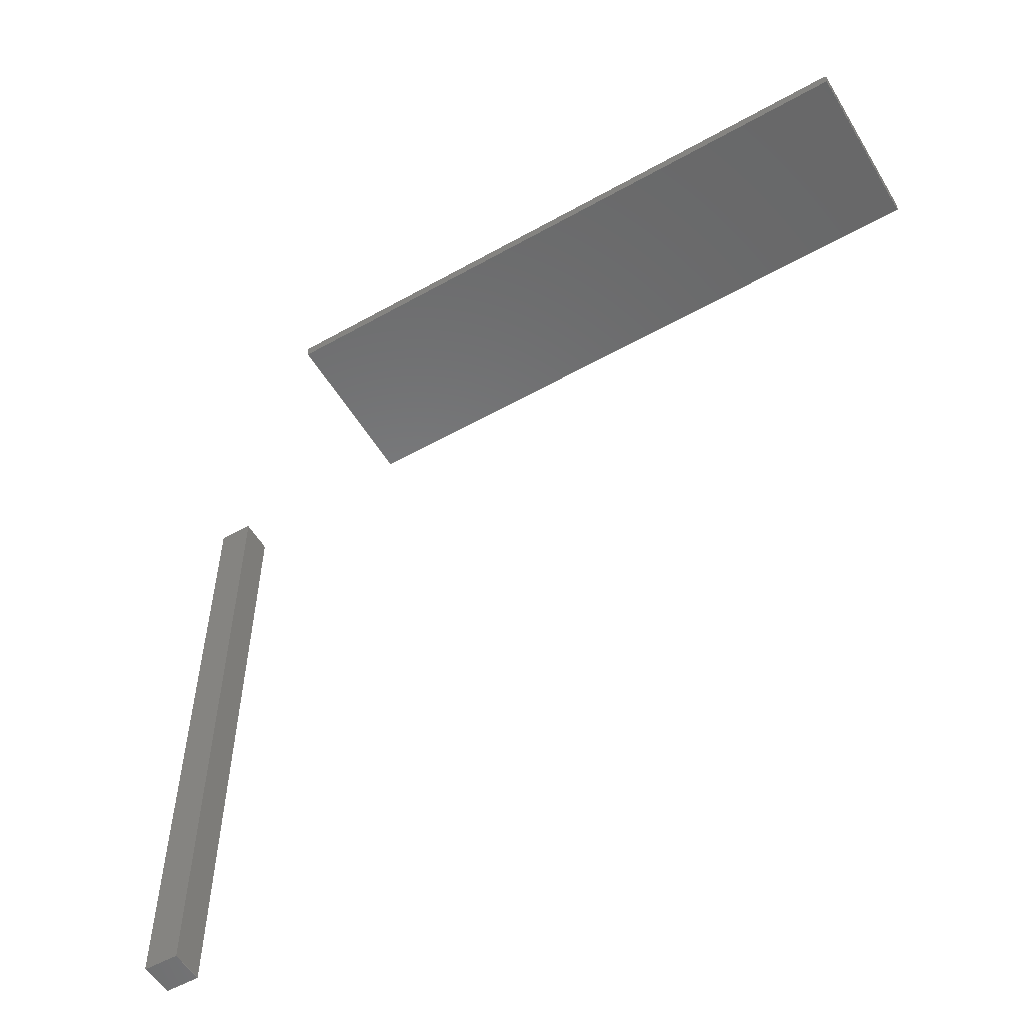
<metadata>
{"format":"step","ext":"step","renderer":"f3d","projection":"perspective","resolution":1024,"background":"white","views":[{"elev":-54.9,"azim":30.7,"up":"+Y"}]}
</metadata>
<code>
ISO-10303-21;
DATA;
#1 = MECHANICAL_DESIGN_GEOMETRIC_PRESENTATION_REPRESENTATION( ' ', ( #9, #10, #11, #12, #13, #14, #15, #16, #17, #18, #19, #20 ), #8 );
#2 = PRODUCT_DEFINITION_CONTEXT( '', #21, 'design' );
#3 = APPLICATION_PROTOCOL_DEFINITION( 'international standard', 'automotive_design', 2001, #21 );
#4 = PRODUCT_CATEGORY_RELATIONSHIP( 'NONE', 'NONE', #22, #23 );
#5 = SHAPE_DEFINITION_REPRESENTATION( #24, #25 );
#6 = PRODUCT_CATEGORY_RELATIONSHIP( 'NONE', 'NONE', #22, #26 );
#7 = SHAPE_DEFINITION_REPRESENTATION( #27, #28 );
#8 =  ( GEOMETRIC_REPRESENTATION_CONTEXT( 3 )GLOBAL_UNCERTAINTY_ASSIGNED_CONTEXT( ( #29 ) )GLOBAL_UNIT_ASSIGNED_CONTEXT( ( #30, #31, #32 ) )REPRESENTATION_CONTEXT( 'NONE', 'WORKSPACE' ) );
#9 = STYLED_ITEM( '', ( #33 ), #34 );
#10 = STYLED_ITEM( '', ( #35 ), #36 );
#11 = STYLED_ITEM( '', ( #37 ), #38 );
#12 = STYLED_ITEM( '', ( #39 ), #40 );
#13 = STYLED_ITEM( '', ( #41 ), #42 );
#14 = STYLED_ITEM( '', ( #43 ), #44 );
#15 = STYLED_ITEM( '', ( #45 ), #46 );
#16 = STYLED_ITEM( '', ( #47 ), #48 );
#17 = STYLED_ITEM( '', ( #49 ), #50 );
#18 = STYLED_ITEM( '', ( #51 ), #52 );
#19 = STYLED_ITEM( '', ( #53 ), #54 );
#20 = STYLED_ITEM( '', ( #55 ), #56 );
#21 = APPLICATION_CONTEXT( 'core data for automotive mechanical design processes' );
#22 = PRODUCT_CATEGORY( 'part', 'NONE' );
#23 = PRODUCT_RELATED_PRODUCT_CATEGORY( 'detail', ' ', ( #57 ) );
#24 = PRODUCT_DEFINITION_SHAPE( 'NONE', 'NONE', #58 );
#25 = ADVANCED_BREP_SHAPE_REPRESENTATION( 'Part 2', ( #59, #60 ), #8 );
#26 = PRODUCT_RELATED_PRODUCT_CATEGORY( 'detail', ' ', ( #61 ) );
#27 = PRODUCT_DEFINITION_SHAPE( 'NONE', 'NONE', #62 );
#28 = ADVANCED_BREP_SHAPE_REPRESENTATION( 'Part 1', ( #63, #64 ), #8 );
#29 = UNCERTAINTY_MEASURE_WITH_UNIT( LENGTH_MEASURE( 1e-17 ), #30, '', '' );
#30 =  ( CONVERSION_BASED_UNIT( 'METRE', #65 )LENGTH_UNIT(  )NAMED_UNIT( #66 ) );
#31 =  ( NAMED_UNIT( #67 )PLANE_ANGLE_UNIT(  )SI_UNIT( $, .RADIAN. ) );
#32 =  ( NAMED_UNIT( #67 )SI_UNIT( $, .STERADIAN. )SOLID_ANGLE_UNIT(  ) );
#33 = PRESENTATION_STYLE_ASSIGNMENT( ( #68 ) );
#34 = ADVANCED_FACE( '', ( #69 ), #70, .F. );
#35 = PRESENTATION_STYLE_ASSIGNMENT( ( #71 ) );
#36 = ADVANCED_FACE( '', ( #72 ), #73, .F. );
#37 = PRESENTATION_STYLE_ASSIGNMENT( ( #74 ) );
#38 = ADVANCED_FACE( '', ( #75 ), #76, .T. );
#39 = PRESENTATION_STYLE_ASSIGNMENT( ( #77 ) );
#40 = ADVANCED_FACE( '', ( #78 ), #79, .F. );
#41 = PRESENTATION_STYLE_ASSIGNMENT( ( #80 ) );
#42 = ADVANCED_FACE( '', ( #81 ), #82, .T. );
#43 = PRESENTATION_STYLE_ASSIGNMENT( ( #83 ) );
#44 = ADVANCED_FACE( '', ( #84 ), #85, .T. );
#45 = PRESENTATION_STYLE_ASSIGNMENT( ( #86 ) );
#46 = ADVANCED_FACE( '', ( #87 ), #88, .T. );
#47 = PRESENTATION_STYLE_ASSIGNMENT( ( #89 ) );
#48 = ADVANCED_FACE( '', ( #90 ), #91, .T. );
#49 = PRESENTATION_STYLE_ASSIGNMENT( ( #92 ) );
#50 = ADVANCED_FACE( '', ( #93 ), #94, .F. );
#51 = PRESENTATION_STYLE_ASSIGNMENT( ( #95 ) );
#52 = ADVANCED_FACE( '', ( #96 ), #97, .F. );
#53 = PRESENTATION_STYLE_ASSIGNMENT( ( #98 ) );
#54 = ADVANCED_FACE( '', ( #99 ), #100, .F. );
#55 = PRESENTATION_STYLE_ASSIGNMENT( ( #101 ) );
#56 = ADVANCED_FACE( '', ( #102 ), #103, .T. );
#57 = PRODUCT( 'Part 2', 'Part 2', 'PART-Part 2-DESC', ( #104 ) );
#58 = PRODUCT_DEFINITION( 'NONE', 'NONE', #105, #2 );
#59 = MANIFOLD_SOLID_BREP( 'Part 2', #106 );
#60 = AXIS2_PLACEMENT_3D( '', #107, #108, #109 );
#61 = PRODUCT( 'Part 1', 'Part 1', 'PART-Part 1-DESC', ( #104 ) );
#62 = PRODUCT_DEFINITION( 'NONE', 'NONE', #110, #2 );
#63 = MANIFOLD_SOLID_BREP( 'Part 1', #111 );
#64 = AXIS2_PLACEMENT_3D( '', #112, #113, #114 );
#65 = LENGTH_MEASURE_WITH_UNIT( LENGTH_MEASURE( 1 ), #115 );
#66 = DIMENSIONAL_EXPONENTS( 1, 0, 0, 0, 0, 0, 0 );
#67 = DIMENSIONAL_EXPONENTS( 0, 0, 0, 0, 0, 0, 0 );
#68 = SURFACE_STYLE_USAGE( .BOTH., #116 );
#69 = FACE_OUTER_BOUND( '', #117, .T. );
#70 = PLANE( '', #118 );
#71 = SURFACE_STYLE_USAGE( .BOTH., #119 );
#72 = FACE_OUTER_BOUND( '', #120, .T. );
#73 = PLANE( '', #121 );
#74 = SURFACE_STYLE_USAGE( .BOTH., #122 );
#75 = FACE_OUTER_BOUND( '', #123, .T. );
#76 = PLANE( '', #124 );
#77 = SURFACE_STYLE_USAGE( .BOTH., #125 );
#78 = FACE_OUTER_BOUND( '', #126, .T. );
#79 = PLANE( '', #127 );
#80 = SURFACE_STYLE_USAGE( .BOTH., #128 );
#81 = FACE_OUTER_BOUND( '', #129, .T. );
#82 = PLANE( '', #130 );
#83 = SURFACE_STYLE_USAGE( .BOTH., #131 );
#84 = FACE_OUTER_BOUND( '', #132, .T. );
#85 = PLANE( '', #133 );
#86 = SURFACE_STYLE_USAGE( .BOTH., #134 );
#87 = FACE_OUTER_BOUND( '', #135, .T. );
#88 = PLANE( '', #136 );
#89 = SURFACE_STYLE_USAGE( .BOTH., #137 );
#90 = FACE_OUTER_BOUND( '', #138, .T. );
#91 = PLANE( '', #139 );
#92 = SURFACE_STYLE_USAGE( .BOTH., #140 );
#93 = FACE_OUTER_BOUND( '', #141, .T. );
#94 = PLANE( '', #142 );
#95 = SURFACE_STYLE_USAGE( .BOTH., #143 );
#96 = FACE_OUTER_BOUND( '', #144, .T. );
#97 = PLANE( '', #145 );
#98 = SURFACE_STYLE_USAGE( .BOTH., #146 );
#99 = FACE_OUTER_BOUND( '', #147, .T. );
#100 = PLANE( '', #148 );
#101 = SURFACE_STYLE_USAGE( .BOTH., #149 );
#102 = FACE_OUTER_BOUND( '', #150, .T. );
#103 = PLANE( '', #151 );
#104 = PRODUCT_CONTEXT( '', #21, 'mechanical' );
#105 = PRODUCT_DEFINITION_FORMATION_WITH_SPECIFIED_SOURCE( ' ', 'NONE', #57, .NOT_KNOWN. );
#106 = CLOSED_SHELL( '', ( #38, #56, #40, #36, #54, #44 ) );
#107 = CARTESIAN_POINT( '', ( 0, 0, 0 ) );
#108 = DIRECTION( '', ( 0, 0, 1 ) );
#109 = DIRECTION( '', ( 1, 0, 0 ) );
#110 = PRODUCT_DEFINITION_FORMATION_WITH_SPECIFIED_SOURCE( ' ', 'NONE', #61, .NOT_KNOWN. );
#111 = CLOSED_SHELL( '', ( #46, #42, #48, #34, #52, #50 ) );
#112 = CARTESIAN_POINT( '', ( 0, 0, 0 ) );
#113 = DIRECTION( '', ( 0, 0, 1 ) );
#114 = DIRECTION( '', ( 1, 0, 0 ) );
#115 =  ( LENGTH_UNIT(  )NAMED_UNIT( #66 )SI_UNIT( $, .METRE. ) );
#116 = SURFACE_SIDE_STYLE( '', ( #152 ) );
#117 = EDGE_LOOP( '', ( #153, #154, #155, #156 ) );
#118 = AXIS2_PLACEMENT_3D( '', #157, #158, #159 );
#119 = SURFACE_SIDE_STYLE( '', ( #160 ) );
#120 = EDGE_LOOP( '', ( #161, #162, #163, #164 ) );
#121 = AXIS2_PLACEMENT_3D( '', #165, #166, #167 );
#122 = SURFACE_SIDE_STYLE( '', ( #168 ) );
#123 = EDGE_LOOP( '', ( #169, #170, #171, #172 ) );
#124 = AXIS2_PLACEMENT_3D( '', #173, #174, #175 );
#125 = SURFACE_SIDE_STYLE( '', ( #176 ) );
#126 = EDGE_LOOP( '', ( #177, #178, #179, #180 ) );
#127 = AXIS2_PLACEMENT_3D( '', #181, #182, #183 );
#128 = SURFACE_SIDE_STYLE( '', ( #184 ) );
#129 = EDGE_LOOP( '', ( #185, #186, #187, #188 ) );
#130 = AXIS2_PLACEMENT_3D( '', #189, #190, #191 );
#131 = SURFACE_SIDE_STYLE( '', ( #192 ) );
#132 = EDGE_LOOP( '', ( #193, #194, #195, #196 ) );
#133 = AXIS2_PLACEMENT_3D( '', #197, #198, #199 );
#134 = SURFACE_SIDE_STYLE( '', ( #200 ) );
#135 = EDGE_LOOP( '', ( #201, #202, #203, #204 ) );
#136 = AXIS2_PLACEMENT_3D( '', #205, #206, #207 );
#137 = SURFACE_SIDE_STYLE( '', ( #208 ) );
#138 = EDGE_LOOP( '', ( #209, #210, #211, #212 ) );
#139 = AXIS2_PLACEMENT_3D( '', #213, #214, #215 );
#140 = SURFACE_SIDE_STYLE( '', ( #216 ) );
#141 = EDGE_LOOP( '', ( #217, #218, #219, #220 ) );
#142 = AXIS2_PLACEMENT_3D( '', #221, #222, #223 );
#143 = SURFACE_SIDE_STYLE( '', ( #224 ) );
#144 = EDGE_LOOP( '', ( #225, #226, #227, #228 ) );
#145 = AXIS2_PLACEMENT_3D( '', #229, #230, #231 );
#146 = SURFACE_SIDE_STYLE( '', ( #232 ) );
#147 = EDGE_LOOP( '', ( #233, #234, #235, #236 ) );
#148 = AXIS2_PLACEMENT_3D( '', #237, #238, #239 );
#149 = SURFACE_SIDE_STYLE( '', ( #240 ) );
#150 = EDGE_LOOP( '', ( #241, #242, #243, #244 ) );
#151 = AXIS2_PLACEMENT_3D( '', #245, #246, #247 );
#152 = SURFACE_STYLE_FILL_AREA( #248 );
#153 = ORIENTED_EDGE( '', *, *, #249, .T. );
#154 = ORIENTED_EDGE( '', *, *, #250, .F. );
#155 = ORIENTED_EDGE( '', *, *, #251, .F. );
#156 = ORIENTED_EDGE( '', *, *, #252, .T. );
#157 = CARTESIAN_POINT( '', ( -0.1092, -0.2, 0.02086 ) );
#158 = DIRECTION( '', ( 1, 0, 0 ) );
#159 = DIRECTION( '', ( 0, 0, -1 ) );
#160 = SURFACE_STYLE_FILL_AREA( #253 );
#161 = ORIENTED_EDGE( '', *, *, #254, .T. );
#162 = ORIENTED_EDGE( '', *, *, #255, .F. );
#163 = ORIENTED_EDGE( '', *, *, #256, .F. );
#164 = ORIENTED_EDGE( '', *, *, #257, .T. );
#165 = CARTESIAN_POINT( '', ( 0.1453, -0.003, 0.04932 ) );
#166 = DIRECTION( '', ( -1, 0, -1.837e-16 ) );
#167 = DIRECTION( '', ( -1.837e-16, 0, 1 ) );
#168 = SURFACE_STYLE_FILL_AREA( #258 );
#169 = ORIENTED_EDGE( '', *, *, #259, .F. );
#170 = ORIENTED_EDGE( '', *, *, #260, .F. );
#171 = ORIENTED_EDGE( '', *, *, #261, .T. );
#172 = ORIENTED_EDGE( '', *, *, #255, .T. );
#173 = CARTESIAN_POINT( '', ( 0.0518, -0.003, 0.07559 ) );
#174 = DIRECTION( '', ( 0, 0, 1 ) );
#175 = DIRECTION( '', ( 1, 0, 0 ) );
#176 = SURFACE_STYLE_FILL_AREA( #262 );
#177 = ORIENTED_EDGE( '', *, *, #263, .T. );
#178 = ORIENTED_EDGE( '', *, *, #257, .F. );
#179 = ORIENTED_EDGE( '', *, *, #264, .F. );
#180 = ORIENTED_EDGE( '', *, *, #265, .T. );
#181 = CARTESIAN_POINT( '', ( 0.0518, -0.003, 0.02559 ) );
#182 = DIRECTION( '', ( 0, 0, 1 ) );
#183 = DIRECTION( '', ( 1, 0, 0 ) );
#184 = SURFACE_STYLE_FILL_AREA( #266 );
#185 = ORIENTED_EDGE( '', *, *, #251, .T. );
#186 = ORIENTED_EDGE( '', *, *, #267, .T. );
#187 = ORIENTED_EDGE( '', *, *, #268, .F. );
#188 = ORIENTED_EDGE( '', *, *, #269, .F. );
#189 = CARTESIAN_POINT( '', ( -0.1042, -0.2, 0.02215 ) );
#190 = DIRECTION( '', ( 0, -1, 0 ) );
#191 = DIRECTION( '', ( 1, 0, 0 ) );
#192 = SURFACE_STYLE_FILL_AREA( #270 );
#193 = ORIENTED_EDGE( '', *, *, #261, .F. );
#194 = ORIENTED_EDGE( '', *, *, #271, .F. );
#195 = ORIENTED_EDGE( '', *, *, #264, .T. );
#196 = ORIENTED_EDGE( '', *, *, #256, .T. );
#197 = CARTESIAN_POINT( '', ( 0.0518, -0.003, 0.05059 ) );
#198 = DIRECTION( '', ( 0, -1, 0 ) );
#199 = DIRECTION( '', ( 1, 0, 0 ) );
#200 = SURFACE_STYLE_FILL_AREA( #272 );
#201 = ORIENTED_EDGE( '', *, *, #273, .F. );
#202 = ORIENTED_EDGE( '', *, *, #252, .F. );
#203 = ORIENTED_EDGE( '', *, *, #269, .T. );
#204 = ORIENTED_EDGE( '', *, *, #274, .T. );
#205 = CARTESIAN_POINT( '', ( -0.1042, -0.2, 0.02715 ) );
#206 = DIRECTION( '', ( 0, 0, 1 ) );
#207 = DIRECTION( '', ( 1, 0, 0 ) );
#208 = SURFACE_STYLE_FILL_AREA( #275 );
#209 = ORIENTED_EDGE( '', *, *, #276, .F. );
#210 = ORIENTED_EDGE( '', *, *, #274, .F. );
#211 = ORIENTED_EDGE( '', *, *, #268, .T. );
#212 = ORIENTED_EDGE( '', *, *, #277, .T. );
#213 = CARTESIAN_POINT( '', ( -0.09918, -0.2, 0.02086 ) );
#214 = DIRECTION( '', ( 1, 0, 0 ) );
#215 = DIRECTION( '', ( 0, 0, -1 ) );
#216 = SURFACE_STYLE_FILL_AREA( #278 );
#217 = ORIENTED_EDGE( '', *, *, #249, .F. );
#218 = ORIENTED_EDGE( '', *, *, #273, .T. );
#219 = ORIENTED_EDGE( '', *, *, #276, .T. );
#220 = ORIENTED_EDGE( '', *, *, #279, .F. );
#221 = CARTESIAN_POINT( '', ( -0.1042, 0, 0.02215 ) );
#222 = DIRECTION( '', ( 0, -1, 0 ) );
#223 = DIRECTION( '', ( 1, 0, 0 ) );
#224 = SURFACE_STYLE_FILL_AREA( #280 );
#225 = ORIENTED_EDGE( '', *, *, #279, .T. );
#226 = ORIENTED_EDGE( '', *, *, #277, .F. );
#227 = ORIENTED_EDGE( '', *, *, #267, .F. );
#228 = ORIENTED_EDGE( '', *, *, #250, .T. );
#229 = CARTESIAN_POINT( '', ( -0.1042, -0.2, 0.01715 ) );
#230 = DIRECTION( '', ( 0, 0, 1 ) );
#231 = DIRECTION( '', ( 1, 0, 0 ) );
#232 = SURFACE_STYLE_FILL_AREA( #281 );
#233 = ORIENTED_EDGE( '', *, *, #259, .T. );
#234 = ORIENTED_EDGE( '', *, *, #254, .F. );
#235 = ORIENTED_EDGE( '', *, *, #263, .F. );
#236 = ORIENTED_EDGE( '', *, *, #282, .T. );
#237 = CARTESIAN_POINT( '', ( 0.0518, 0, 0.05059 ) );
#238 = DIRECTION( '', ( 0, -1, 0 ) );
#239 = DIRECTION( '', ( 1, 0, 0 ) );
#240 = SURFACE_STYLE_FILL_AREA( #283 );
#241 = ORIENTED_EDGE( '', *, *, #282, .F. );
#242 = ORIENTED_EDGE( '', *, *, #265, .F. );
#243 = ORIENTED_EDGE( '', *, *, #271, .T. );
#244 = ORIENTED_EDGE( '', *, *, #260, .T. );
#245 = CARTESIAN_POINT( '', ( -0.0417, -0.003, 0.05185 ) );
#246 = DIRECTION( '', ( -1, 0, 0 ) );
#247 = DIRECTION( '', ( 0, 0, 1 ) );
#248 = FILL_AREA_STYLE( '', ( #284 ) );
#249 = EDGE_CURVE( '', #285, #286, #287, .T. );
#250 = EDGE_CURVE( '', #288, #286, #289, .T. );
#251 = EDGE_CURVE( '', #290, #288, #291, .T. );
#252 = EDGE_CURVE( '', #290, #285, #292, .T. );
#253 = FILL_AREA_STYLE( '', ( #293 ) );
#254 = EDGE_CURVE( '', #294, #295, #296, .T. );
#255 = EDGE_CURVE( '', #297, #295, #298, .T. );
#256 = EDGE_CURVE( '', #299, #297, #300, .T. );
#257 = EDGE_CURVE( '', #299, #294, #301, .T. );
#258 = FILL_AREA_STYLE( '', ( #302 ) );
#259 = EDGE_CURVE( '', #303, #295, #304, .T. );
#260 = EDGE_CURVE( '', #305, #303, #306, .T. );
#261 = EDGE_CURVE( '', #305, #297, #307, .T. );
#262 = FILL_AREA_STYLE( '', ( #308 ) );
#263 = EDGE_CURVE( '', #309, #294, #310, .T. );
#264 = EDGE_CURVE( '', #311, #299, #312, .T. );
#265 = EDGE_CURVE( '', #311, #309, #313, .T. );
#266 = FILL_AREA_STYLE( '', ( #314 ) );
#267 = EDGE_CURVE( '', #288, #315, #316, .T. );
#268 = EDGE_CURVE( '', #317, #315, #318, .T. );
#269 = EDGE_CURVE( '', #290, #317, #319, .T. );
#270 = FILL_AREA_STYLE( '', ( #320 ) );
#271 = EDGE_CURVE( '', #311, #305, #321, .T. );
#272 = FILL_AREA_STYLE( '', ( #322 ) );
#273 = EDGE_CURVE( '', #285, #323, #324, .T. );
#274 = EDGE_CURVE( '', #317, #323, #325, .T. );
#275 = FILL_AREA_STYLE( '', ( #326 ) );
#276 = EDGE_CURVE( '', #323, #327, #328, .T. );
#277 = EDGE_CURVE( '', #315, #327, #329, .T. );
#278 = FILL_AREA_STYLE( '', ( #330 ) );
#279 = EDGE_CURVE( '', #286, #327, #331, .T. );
#280 = FILL_AREA_STYLE( '', ( #332 ) );
#281 = FILL_AREA_STYLE( '', ( #333 ) );
#282 = EDGE_CURVE( '', #309, #303, #334, .T. );
#283 = FILL_AREA_STYLE( '', ( #335 ) );
#284 = FILL_AREA_STYLE_COLOUR( '', #336 );
#285 = VERTEX_POINT( '', #337 );
#286 = VERTEX_POINT( '', #338 );
#287 = LINE( '', #339, #340 );
#288 = VERTEX_POINT( '', #341 );
#289 = LINE( '', #342, #343 );
#290 = VERTEX_POINT( '', #344 );
#291 = LINE( '', #345, #346 );
#292 = LINE( '', #347, #348 );
#293 = FILL_AREA_STYLE_COLOUR( '', #349 );
#294 = VERTEX_POINT( '', #350 );
#295 = VERTEX_POINT( '', #351 );
#296 = LINE( '', #352, #353 );
#297 = VERTEX_POINT( '', #354 );
#298 = LINE( '', #355, #356 );
#299 = VERTEX_POINT( '', #357 );
#300 = LINE( '', #358, #359 );
#301 = LINE( '', #360, #361 );
#302 = FILL_AREA_STYLE_COLOUR( '', #362 );
#303 = VERTEX_POINT( '', #363 );
#304 = LINE( '', #364, #365 );
#305 = VERTEX_POINT( '', #366 );
#306 = LINE( '', #367, #368 );
#307 = LINE( '', #369, #370 );
#308 = FILL_AREA_STYLE_COLOUR( '', #371 );
#309 = VERTEX_POINT( '', #372 );
#310 = LINE( '', #373, #374 );
#311 = VERTEX_POINT( '', #375 );
#312 = LINE( '', #376, #377 );
#313 = LINE( '', #378, #379 );
#314 = FILL_AREA_STYLE_COLOUR( '', #380 );
#315 = VERTEX_POINT( '', #381 );
#316 = LINE( '', #382, #383 );
#317 = VERTEX_POINT( '', #384 );
#318 = LINE( '', #385, #386 );
#319 = LINE( '', #387, #388 );
#320 = FILL_AREA_STYLE_COLOUR( '', #389 );
#321 = LINE( '', #390, #391 );
#322 = FILL_AREA_STYLE_COLOUR( '', #392 );
#323 = VERTEX_POINT( '', #393 );
#324 = LINE( '', #394, #395 );
#325 = LINE( '', #396, #397 );
#326 = FILL_AREA_STYLE_COLOUR( '', #398 );
#327 = VERTEX_POINT( '', #399 );
#328 = LINE( '', #400, #401 );
#329 = LINE( '', #402, #403 );
#330 = FILL_AREA_STYLE_COLOUR( '', #404 );
#331 = LINE( '', #405, #406 );
#332 = FILL_AREA_STYLE_COLOUR( '', #407 );
#333 = FILL_AREA_STYLE_COLOUR( '', #408 );
#334 = LINE( '', #409, #410 );
#335 = FILL_AREA_STYLE_COLOUR( '', #411 );
#336 = COLOUR_RGB( '', 0.6039, 0.6471, 0.6863 );
#337 = CARTESIAN_POINT( '', ( -0.1092, 0, 0.02715 ) );
#338 = CARTESIAN_POINT( '', ( -0.1092, 0, 0.01715 ) );
#339 = CARTESIAN_POINT( '', ( -0.1092, 0, 0.02086 ) );
#340 = VECTOR( '', #412, 1 );
#341 = CARTESIAN_POINT( '', ( -0.1092, -0.2, 0.01715 ) );
#342 = CARTESIAN_POINT( '', ( -0.1092, -0.2, 0.01715 ) );
#343 = VECTOR( '', #413, 1 );
#344 = CARTESIAN_POINT( '', ( -0.1092, -0.2, 0.02715 ) );
#345 = CARTESIAN_POINT( '', ( -0.1092, -0.2, 0.02086 ) );
#346 = VECTOR( '', #414, 1 );
#347 = CARTESIAN_POINT( '', ( -0.1092, -0.2, 0.02715 ) );
#348 = VECTOR( '', #415, 1 );
#349 = COLOUR_RGB( '', 0.5647, 0.8118, 0.9451 );
#350 = CARTESIAN_POINT( '', ( 0.1453, 0, 0.02559 ) );
#351 = CARTESIAN_POINT( '', ( 0.1453, 0, 0.07559 ) );
#352 = CARTESIAN_POINT( '', ( 0.1453, 0, 0.04932 ) );
#353 = VECTOR( '', #416, 1 );
#354 = CARTESIAN_POINT( '', ( 0.1453, -0.003, 0.07559 ) );
#355 = CARTESIAN_POINT( '', ( 0.1453, -0.003, 0.07559 ) );
#356 = VECTOR( '', #417, 1 );
#357 = CARTESIAN_POINT( '', ( 0.1453, -0.003, 0.02559 ) );
#358 = CARTESIAN_POINT( '', ( 0.1453, -0.003, 0.04932 ) );
#359 = VECTOR( '', #418, 1 );
#360 = CARTESIAN_POINT( '', ( 0.1453, -0.003, 0.02559 ) );
#361 = VECTOR( '', #419, 1 );
#362 = COLOUR_RGB( '', 0.5647, 0.8118, 0.9451 );
#363 = CARTESIAN_POINT( '', ( -0.0417, 0, 0.07559 ) );
#364 = CARTESIAN_POINT( '', ( 0.0518, 0, 0.07559 ) );
#365 = VECTOR( '', #420, 1 );
#366 = CARTESIAN_POINT( '', ( -0.0417, -0.003, 0.07559 ) );
#367 = CARTESIAN_POINT( '', ( -0.0417, -0.003, 0.07559 ) );
#368 = VECTOR( '', #421, 1 );
#369 = CARTESIAN_POINT( '', ( 0.0518, -0.003, 0.07559 ) );
#370 = VECTOR( '', #422, 1 );
#371 = COLOUR_RGB( '', 0.5647, 0.8118, 0.9451 );
#372 = CARTESIAN_POINT( '', ( -0.0417, 0, 0.02559 ) );
#373 = CARTESIAN_POINT( '', ( 0.0518, 0, 0.02559 ) );
#374 = VECTOR( '', #423, 1 );
#375 = CARTESIAN_POINT( '', ( -0.0417, -0.003, 0.02559 ) );
#376 = CARTESIAN_POINT( '', ( 0.0518, -0.003, 0.02559 ) );
#377 = VECTOR( '', #424, 1 );
#378 = CARTESIAN_POINT( '', ( -0.0417, -0.003, 0.02559 ) );
#379 = VECTOR( '', #425, 1 );
#380 = COLOUR_RGB( '', 0.6039, 0.6471, 0.6863 );
#381 = CARTESIAN_POINT( '', ( -0.09918, -0.2, 0.01715 ) );
#382 = CARTESIAN_POINT( '', ( -0.1042, -0.2, 0.01715 ) );
#383 = VECTOR( '', #426, 1 );
#384 = CARTESIAN_POINT( '', ( -0.09918, -0.2, 0.02715 ) );
#385 = CARTESIAN_POINT( '', ( -0.09918, -0.2, 0.02086 ) );
#386 = VECTOR( '', #427, 1 );
#387 = CARTESIAN_POINT( '', ( -0.1042, -0.2, 0.02715 ) );
#388 = VECTOR( '', #428, 1 );
#389 = COLOUR_RGB( '', 0.5647, 0.8118, 0.9451 );
#390 = CARTESIAN_POINT( '', ( -0.0417, -0.003, 0.05185 ) );
#391 = VECTOR( '', #429, 1 );
#392 = COLOUR_RGB( '', 0.6039, 0.6471, 0.6863 );
#393 = CARTESIAN_POINT( '', ( -0.09918, 0, 0.02715 ) );
#394 = CARTESIAN_POINT( '', ( -0.1042, 0, 0.02715 ) );
#395 = VECTOR( '', #430, 1 );
#396 = CARTESIAN_POINT( '', ( -0.09918, -0.2, 0.02715 ) );
#397 = VECTOR( '', #431, 1 );
#398 = COLOUR_RGB( '', 0.6039, 0.6471, 0.6863 );
#399 = CARTESIAN_POINT( '', ( -0.09918, 0, 0.01715 ) );
#400 = CARTESIAN_POINT( '', ( -0.09918, 0, 0.02086 ) );
#401 = VECTOR( '', #432, 1 );
#402 = CARTESIAN_POINT( '', ( -0.09918, -0.2, 0.01715 ) );
#403 = VECTOR( '', #433, 1 );
#404 = COLOUR_RGB( '', 0.6039, 0.6471, 0.6863 );
#405 = CARTESIAN_POINT( '', ( -0.1042, 0, 0.01715 ) );
#406 = VECTOR( '', #434, 1 );
#407 = COLOUR_RGB( '', 0.6039, 0.6471, 0.6863 );
#408 = COLOUR_RGB( '', 0.5647, 0.8118, 0.9451 );
#409 = CARTESIAN_POINT( '', ( -0.0417, 0, 0.05185 ) );
#410 = VECTOR( '', #435, 1 );
#411 = COLOUR_RGB( '', 0.5647, 0.8118, 0.9451 );
#412 = DIRECTION( '', ( 0, 0, -1 ) );
#413 = DIRECTION( '', ( 0, 1, 0 ) );
#414 = DIRECTION( '', ( 0, 0, -1 ) );
#415 = DIRECTION( '', ( 0, 1, 0 ) );
#416 = DIRECTION( '', ( -1.837e-16, 0, 1 ) );
#417 = DIRECTION( '', ( 0, 1, 0 ) );
#418 = DIRECTION( '', ( -1.837e-16, 0, 1 ) );
#419 = DIRECTION( '', ( 0, 1, 0 ) );
#420 = DIRECTION( '', ( 1, 0, 0 ) );
#421 = DIRECTION( '', ( 0, 1, 0 ) );
#422 = DIRECTION( '', ( 1, 0, 0 ) );
#423 = DIRECTION( '', ( 1, 0, 0 ) );
#424 = DIRECTION( '', ( 1, 0, 0 ) );
#425 = DIRECTION( '', ( 0, 1, 0 ) );
#426 = DIRECTION( '', ( 1, 0, 0 ) );
#427 = DIRECTION( '', ( 0, 0, -1 ) );
#428 = DIRECTION( '', ( 1, 0, 0 ) );
#429 = DIRECTION( '', ( 0, 0, 1 ) );
#430 = DIRECTION( '', ( 1, 0, 0 ) );
#431 = DIRECTION( '', ( 0, 1, 0 ) );
#432 = DIRECTION( '', ( 0, 0, -1 ) );
#433 = DIRECTION( '', ( 0, 1, 0 ) );
#434 = DIRECTION( '', ( 1, 0, 0 ) );
#435 = DIRECTION( '', ( 0, 0, 1 ) );
ENDSEC;
END-ISO-10303-21;

</code>
